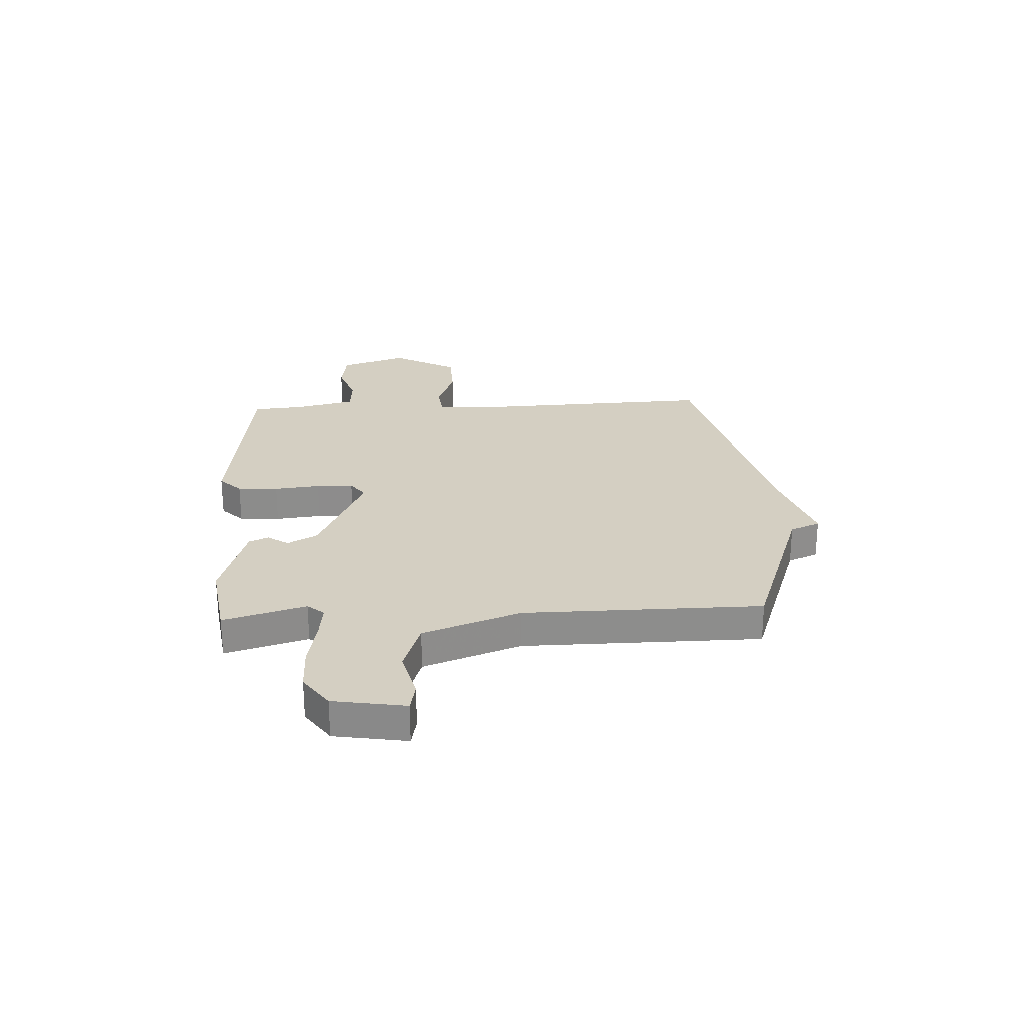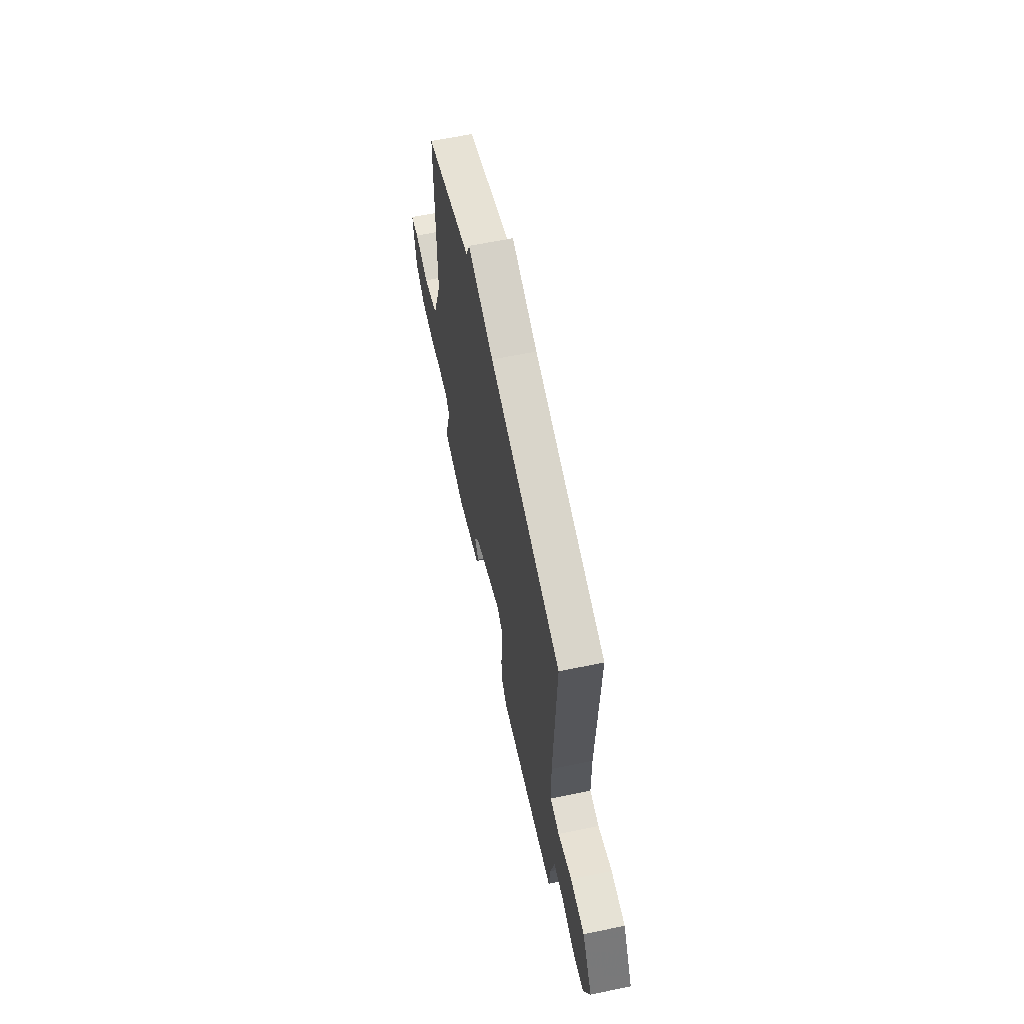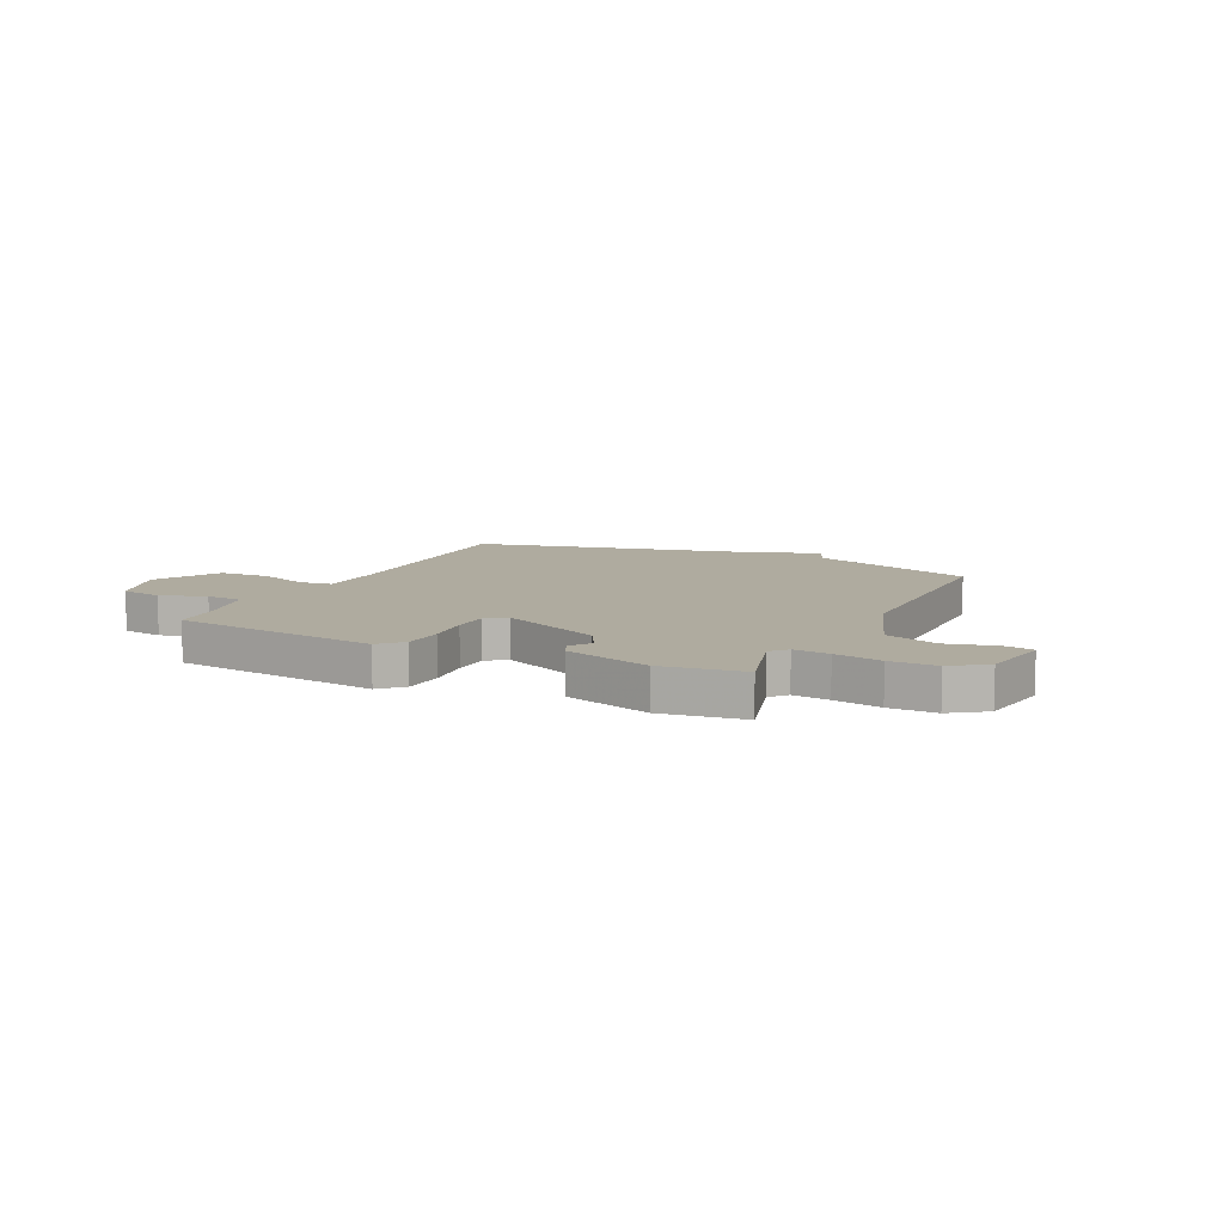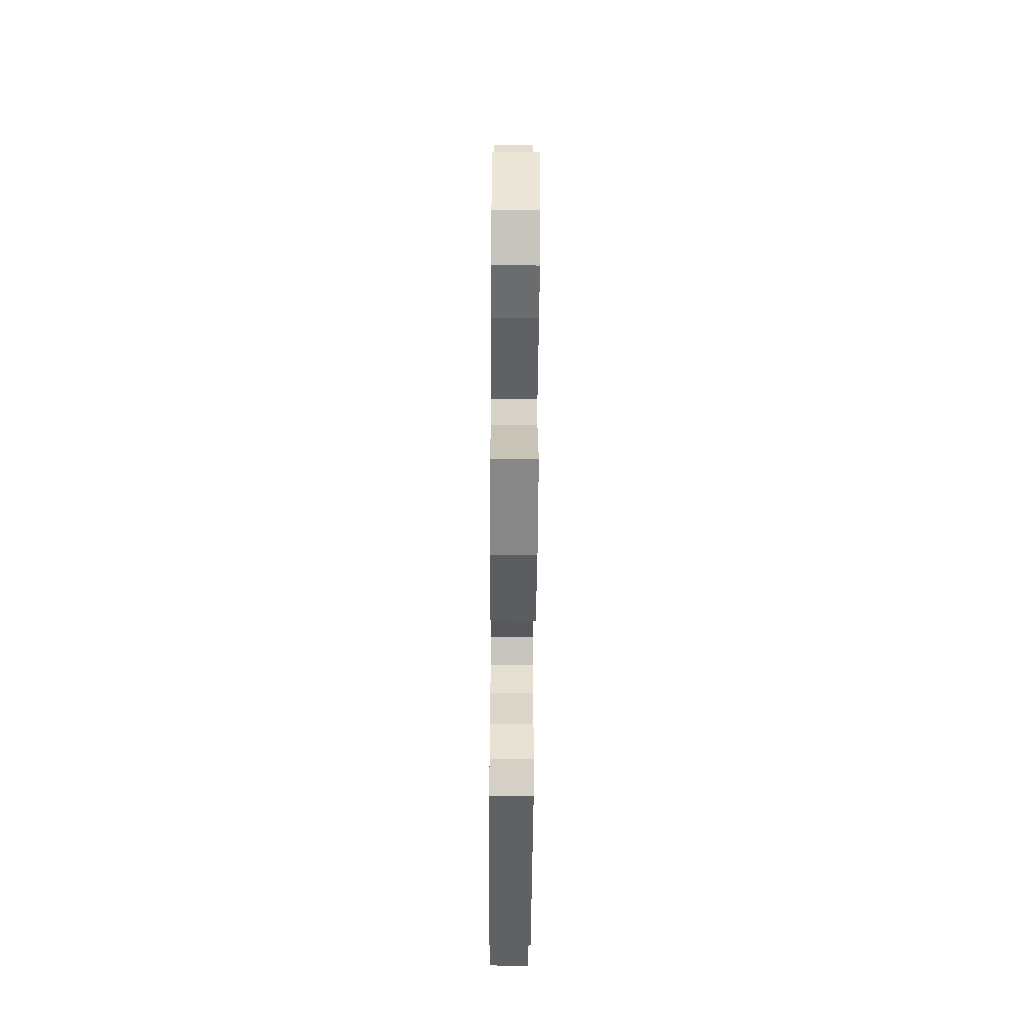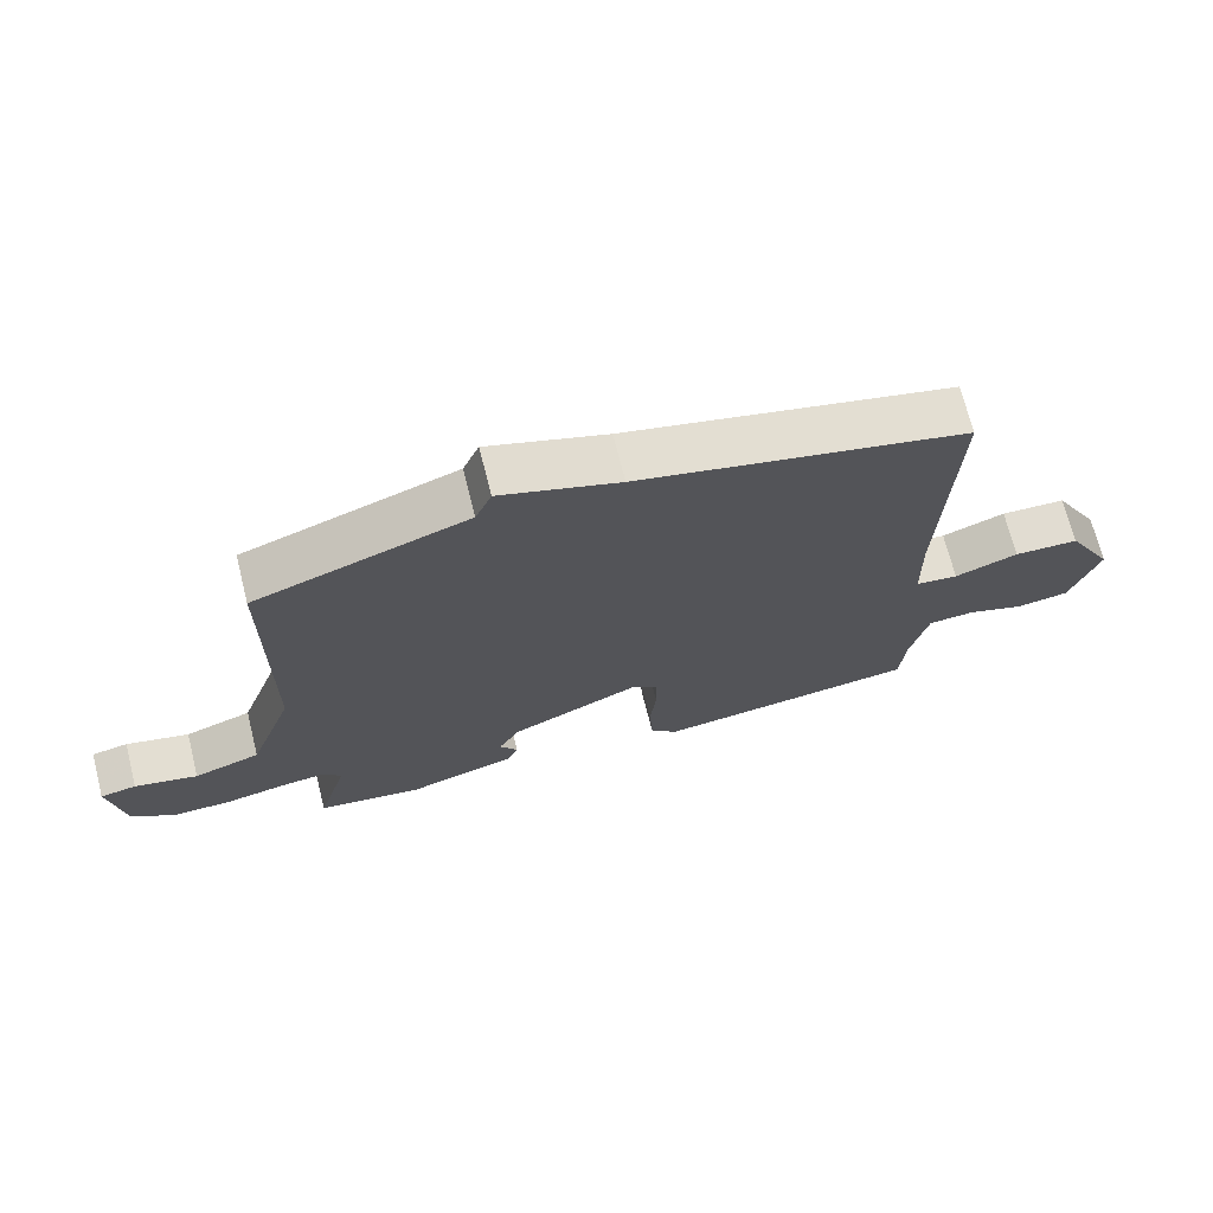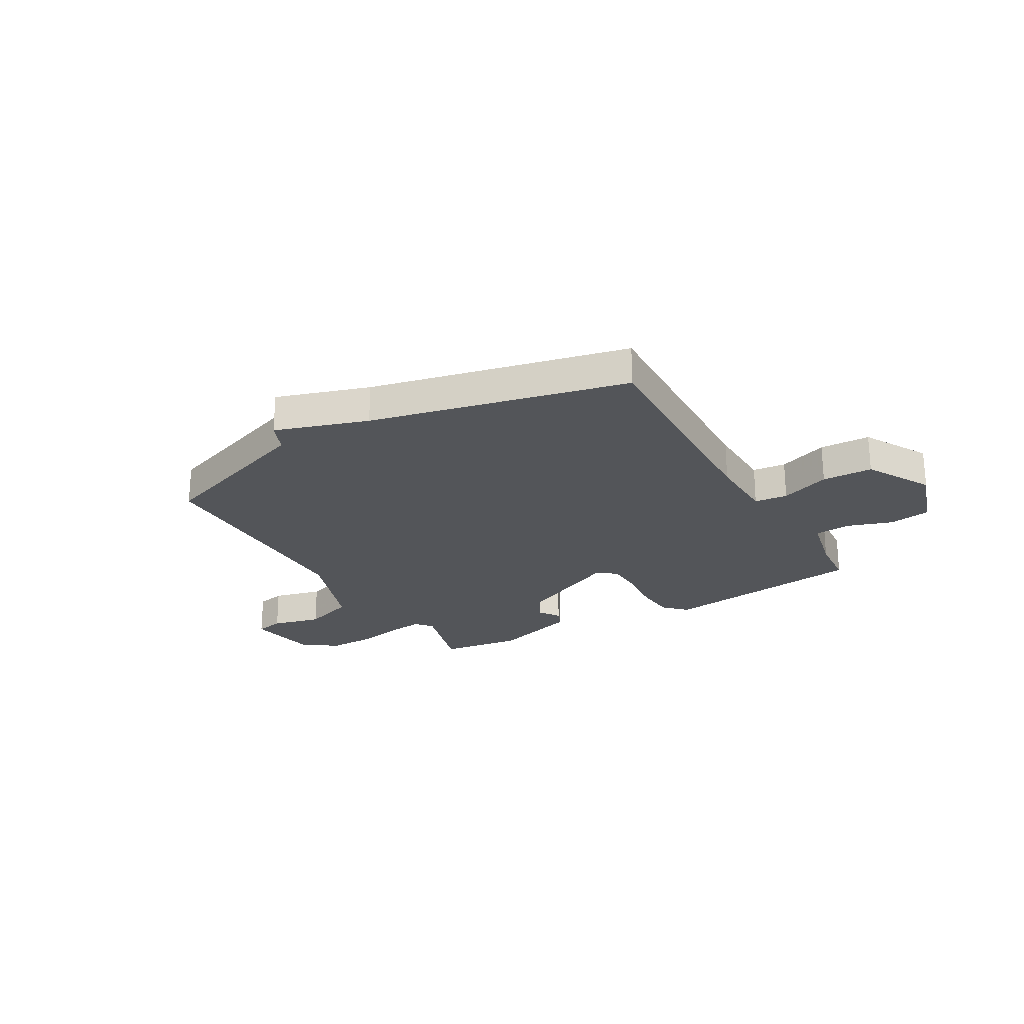
<metadata>
{"format":"obj","ext":"obj","renderer":"f3d","projection":"perspective","resolution":1024,"background":"white","views":[{"elev":25.8,"azim":-93.1,"up":"+Y"},{"elev":62.3,"azim":78.1,"up":"+Z"},{"elev":9.6,"azim":-154.2,"up":"+Y"},{"elev":-54.2,"azim":-90.4,"up":"+Z"},{"elev":70.0,"azim":-14.2,"up":"+Z"},{"elev":-24.3,"azim":30.2,"up":"+Y"}]}
</metadata>
<code>
v -0.5 0.07 0.5
v -0.186 0.07 0.612
v -0.162 0.07 0.669
v 0.014 0.07 0.612
v 0.5 0.07 0.5
v 0.484 0.07 0.058
v 0.487 0.07 -0.075
v 0.55 0.07 -0.082
v 0.644 0.07 -0.047
v 0.74 0.07 -0.05
v 0.809 0.07 -0.174
v 0.767 0.07 -0.301
v 0.689 0.07 -0.313
v 0.603 0.07 -0.284
v 0.534 0.07 -0.289
v 0.508 0.07 -0.403
v 0.5 0.07 -0.5
v 0.109 0.07 -0.55
v 0.068 0.07 -0.509
v 0.063 0.07 -0.432
v 0.072 0.07 -0.345
v 0.07 0.07 -0.275
v 0.033 0.07 -0.248
v -0.161 0.07 -0.338
v -0.192 0.07 -0.395
v -0.165 0.07 -0.434
v -0.181 0.07 -0.471
v -0.345 0.07 -0.522
v -0.5 0.07 -0.5
v -0.455 0.07 -0.344
v -0.482 0.07 -0.313
v -0.55 0.07 -0.321
v -0.639 0.07 -0.339
v -0.727 0.07 -0.34
v -0.792 0.07 -0.294
v -0.815 0.07 -0.157
v -0.761 0.07 -0.146
v -0.667 0.07 -0.169
v -0.568 0.07 -0.135
v -0.502 0.07 0.049
v -0.5 0 0.5
v -0.186 0 0.612
v -0.162 0 0.669
v 0.014 0 0.612
v 0.5 0 0.5
v 0.484 0 0.058
v 0.487 0 -0.075
v 0.55 0 -0.082
v 0.644 0 -0.047
v 0.74 0 -0.05
v 0.809 0 -0.174
v 0.767 0 -0.301
v 0.689 0 -0.313
v 0.603 0 -0.284
v 0.534 0 -0.289
v 0.508 0 -0.403
v 0.5 0 -0.5
v 0.109 0 -0.55
v 0.068 0 -0.509
v 0.063 0 -0.432
v 0.072 0 -0.345
v 0.07 0 -0.275
v 0.033 0 -0.248
v -0.161 0 -0.338
v -0.192 0 -0.395
v -0.165 0 -0.434
v -0.181 0 -0.471
v -0.345 0 -0.522
v -0.5 0 -0.5
v -0.455 0 -0.344
v -0.482 0 -0.313
v -0.55 0 -0.321
v -0.639 0 -0.339
v -0.727 0 -0.34
v -0.792 0 -0.294
v -0.815 0 -0.157
v -0.761 0 -0.146
v -0.667 0 -0.169
v -0.568 0 -0.135
v -0.502 0 0.049
f 36 37 38
f 35 36 38
f 34 35 38
f 33 34 38
f 32 33 38
f 31 32 38 39
f 30 31 39 40
f 28 29 30
f 27 28 30
f 26 27 30
f 25 26 30
f 40 1 2
f 30 40 2
f 25 30 2
f 24 25 2
f 19 20 21
f 18 19 21
f 17 18 21
f 16 17 21
f 15 16 21 22
f 14 15 22 23
f 12 13 14
f 11 12 14
f 10 11 14
f 9 10 14
f 8 9 14
f 7 8 14 23
f 4 5 6
f 3 4 6
f 2 3 6
f 24 2 6
f 23 24 6
f 6 7 23
f 78 77 76
f 78 76 75
f 78 75 74
f 78 74 73
f 78 73 72
f 79 78 72 71
f 80 79 71 70
f 70 69 68
f 70 68 67
f 70 67 66
f 70 66 65
f 42 41 80
f 42 80 70
f 42 70 65
f 42 65 64
f 61 60 59
f 61 59 58
f 61 58 57
f 61 57 56
f 62 61 56 55
f 63 62 55 54
f 54 53 52
f 54 52 51
f 54 51 50
f 54 50 49
f 54 49 48
f 63 54 48 47
f 46 45 44
f 46 44 43
f 46 43 42
f 46 42 64
f 46 64 63
f 63 47 46
f 1 41 42 2
f 2 42 43 3
f 3 43 44 4
f 4 44 45 5
f 5 45 46 6
f 6 46 47 7
f 7 47 48 8
f 8 48 49 9
f 9 49 50 10
f 10 50 51 11
f 11 51 52 12
f 12 52 53 13
f 13 53 54 14
f 14 54 55 15
f 15 55 56 16
f 16 56 57 17
f 17 57 58 18
f 18 58 59 19
f 19 59 60 20
f 20 60 61 21
f 21 61 62 22
f 22 62 63 23
f 23 63 64 24
f 24 64 65 25
f 25 65 66 26
f 26 66 67 27
f 27 67 68 28
f 28 68 69 29
f 29 69 70 30
f 30 70 71 31
f 31 71 72 32
f 32 72 73 33
f 33 73 74 34
f 34 74 75 35
f 35 75 76 36
f 36 76 77 37
f 37 77 78 38
f 38 78 79 39
f 39 79 80 40
f 40 80 41 1

</code>
